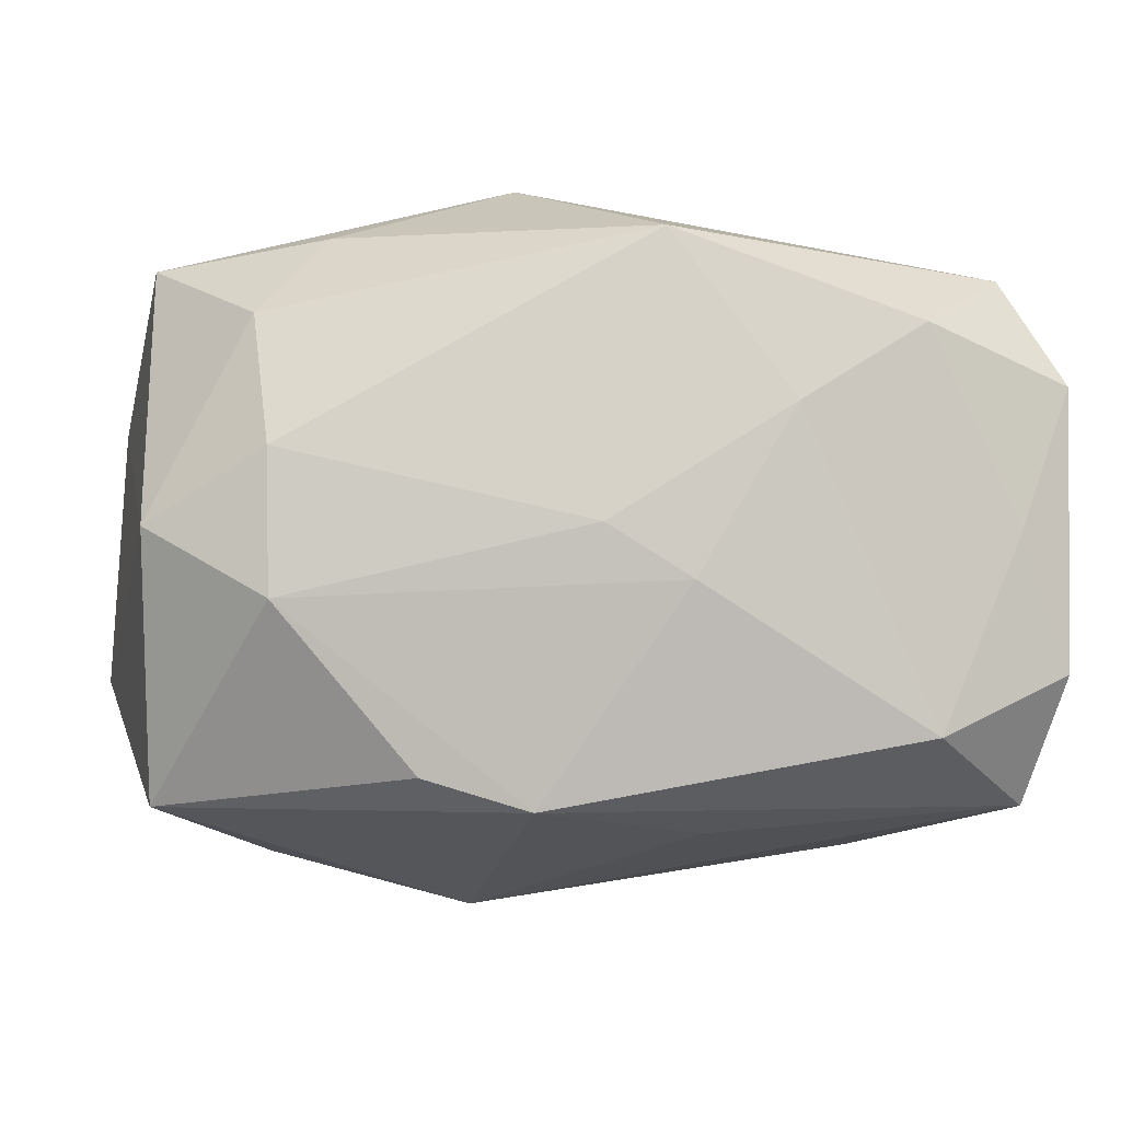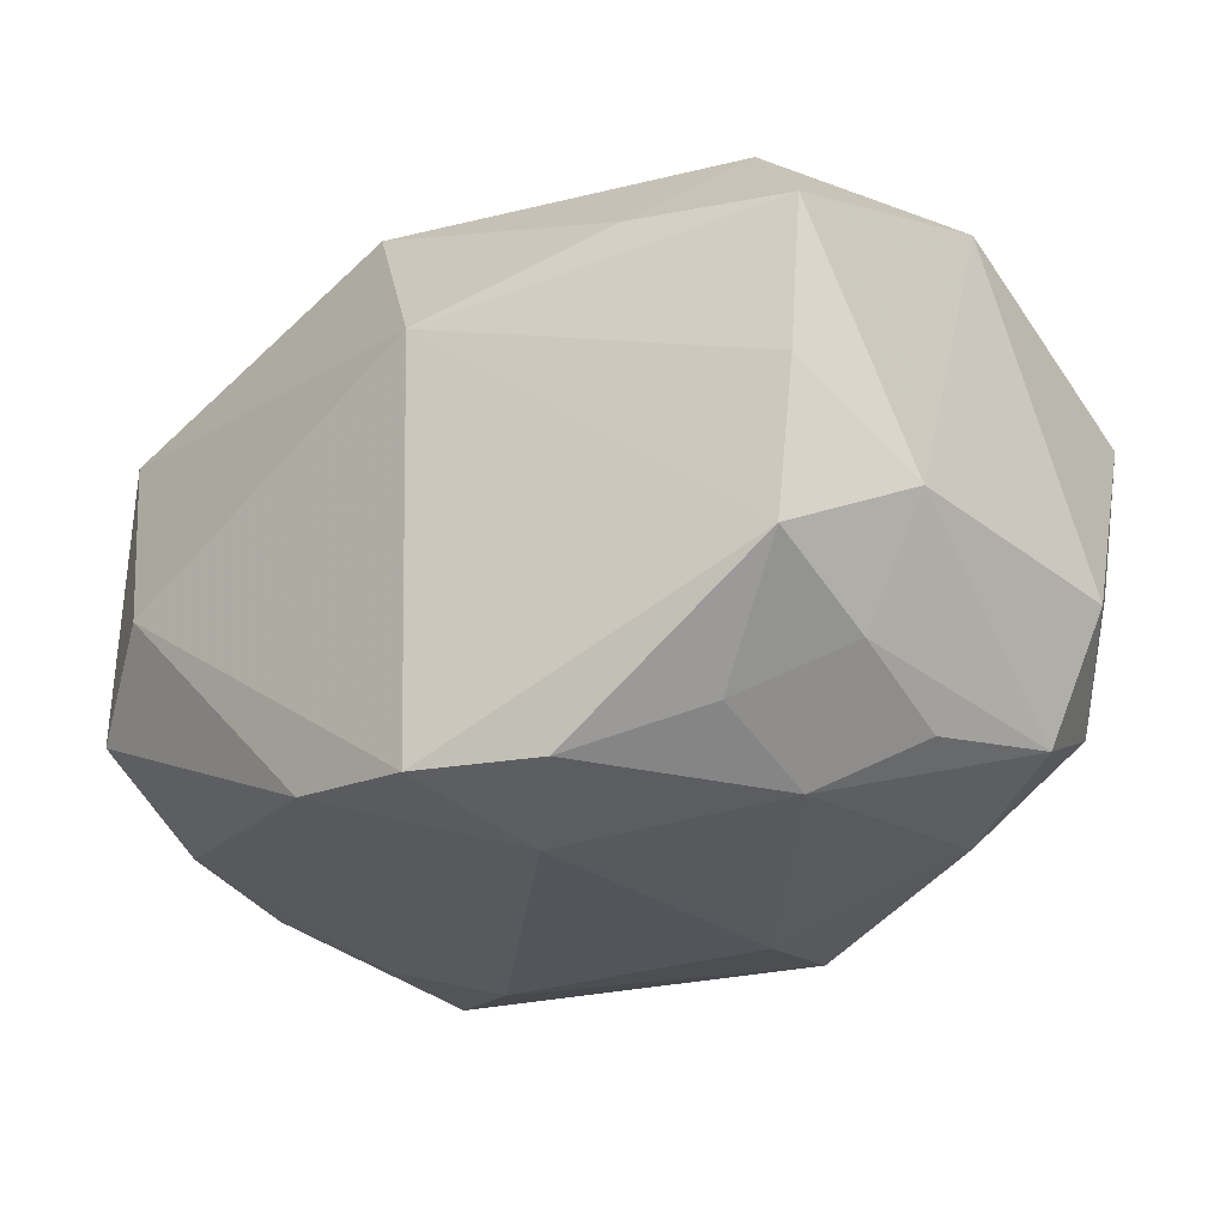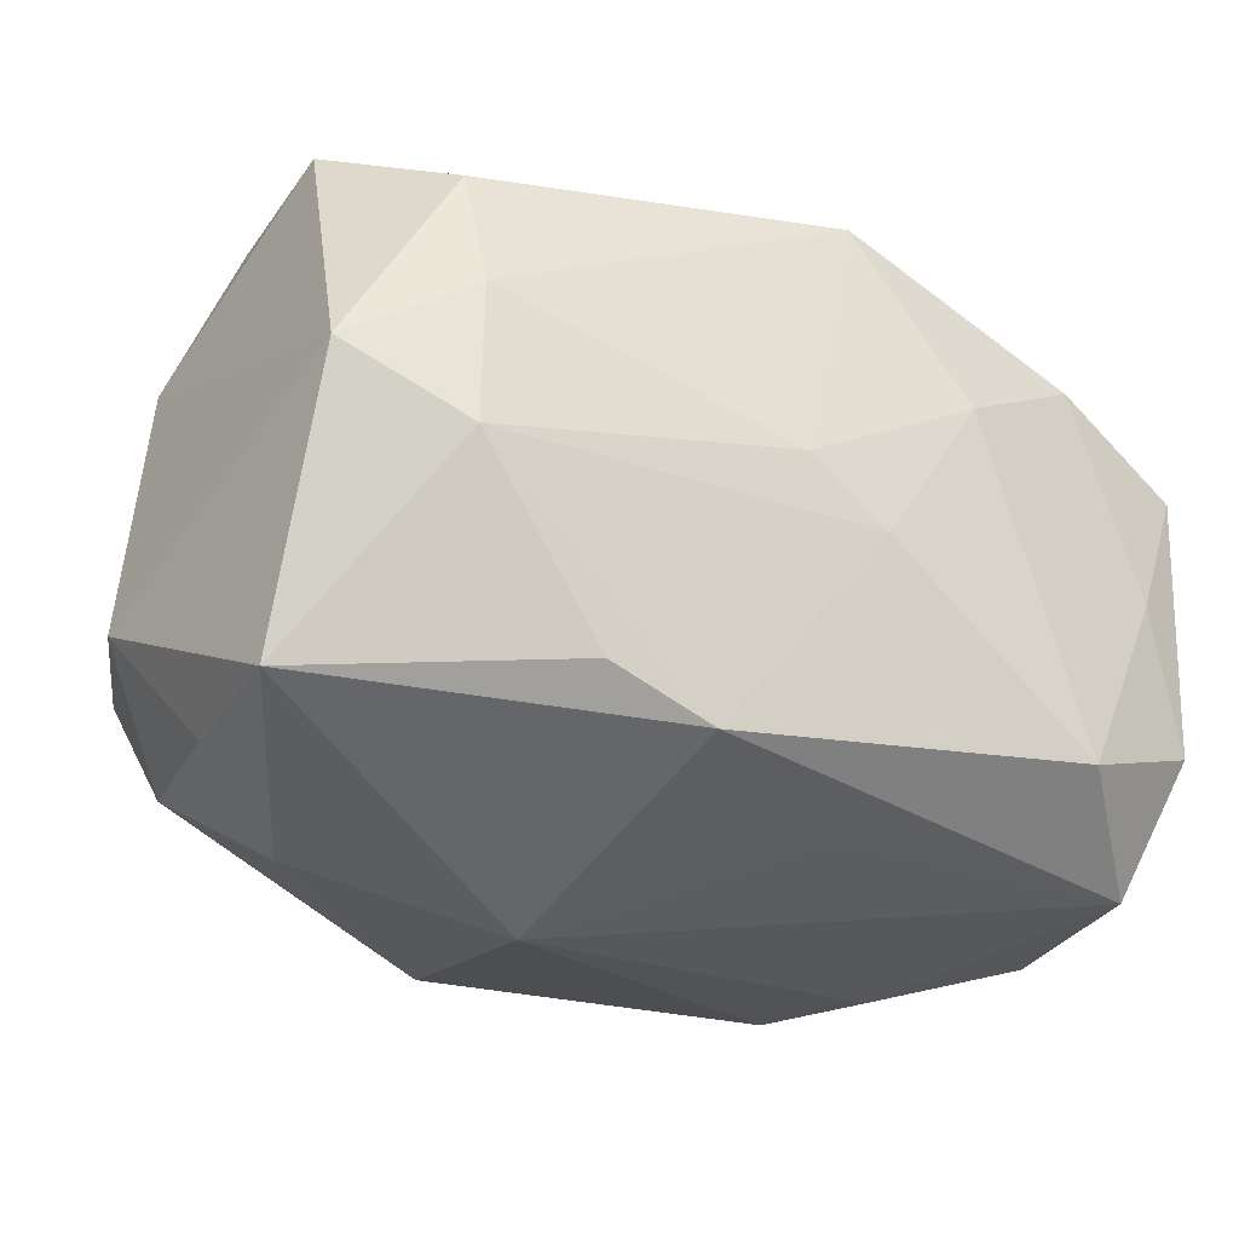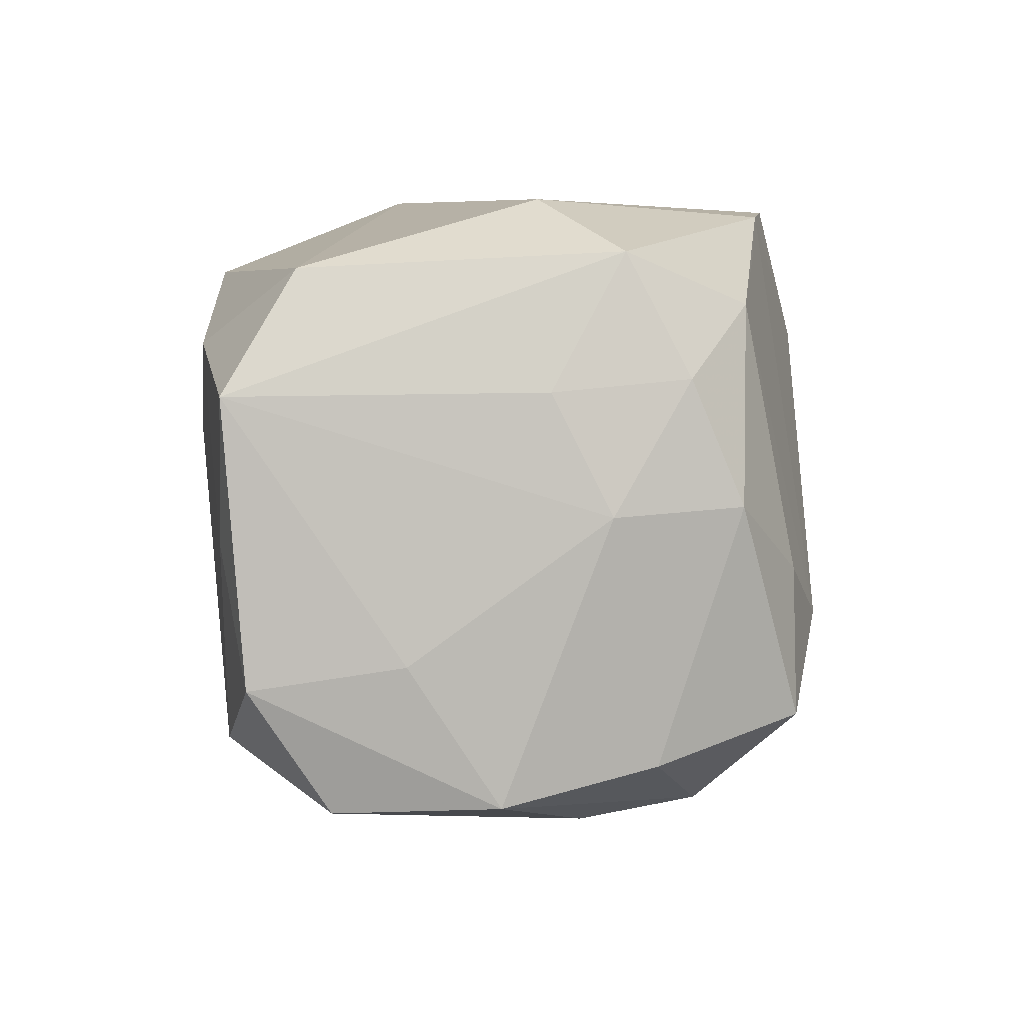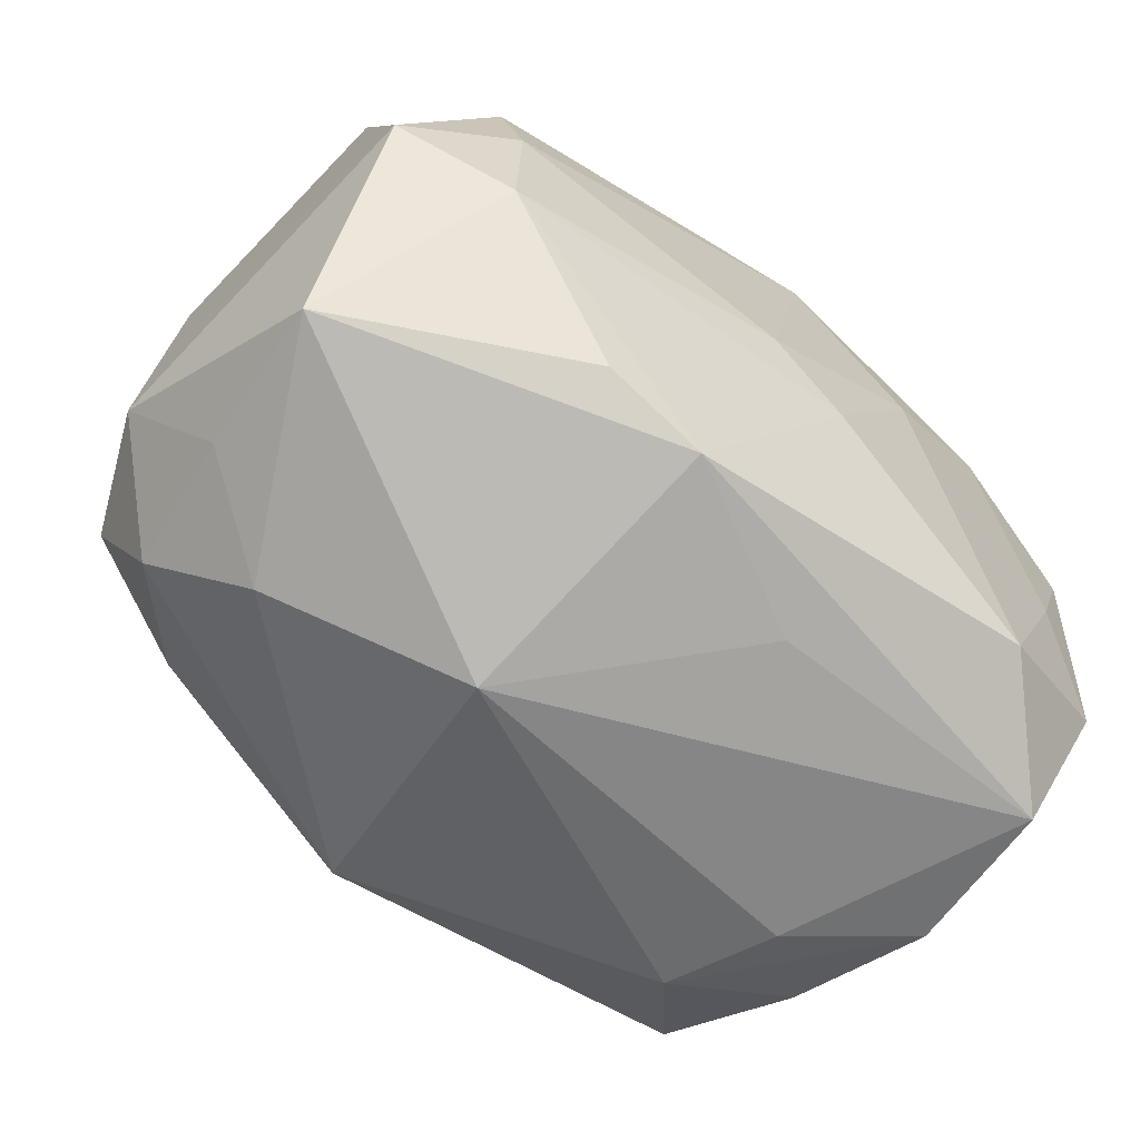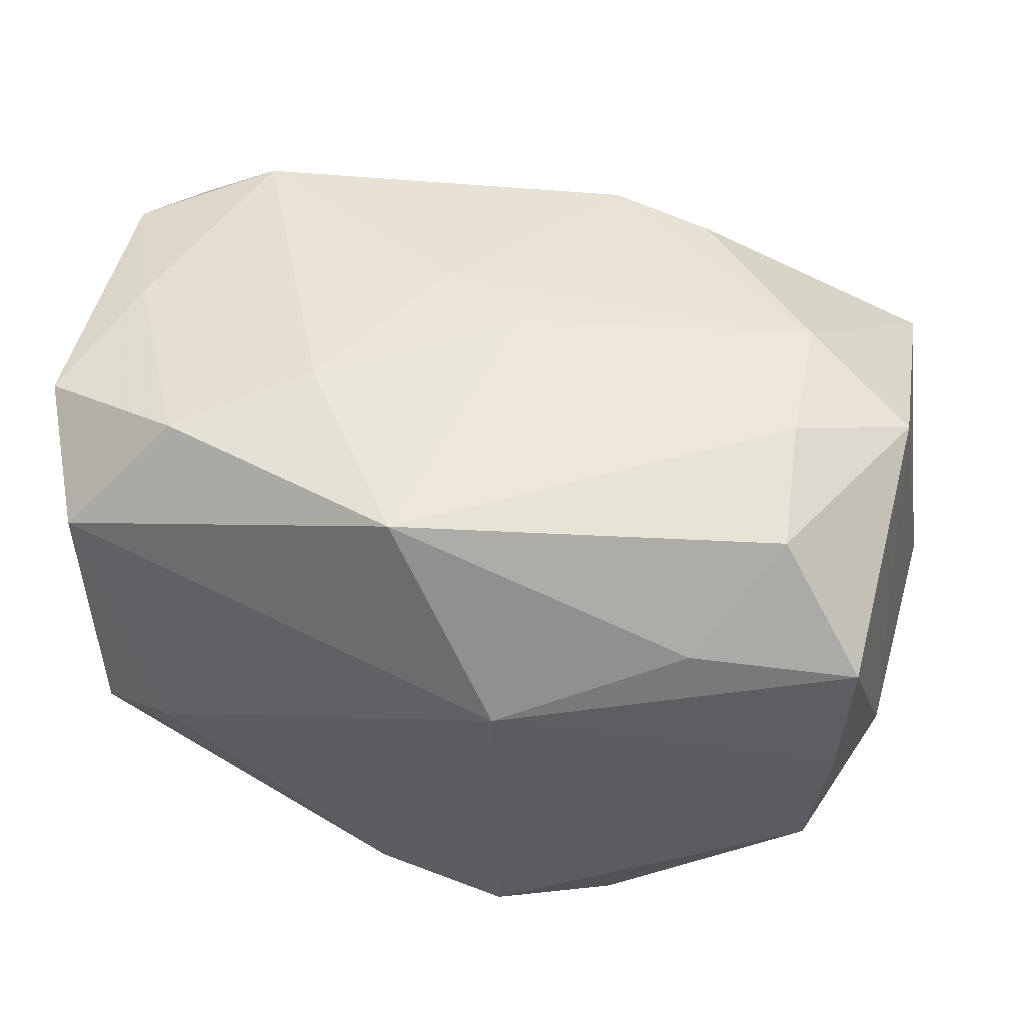
<metadata>
{"format":"obj","ext":"obj","renderer":"f3d","projection":"perspective","resolution":1024,"background":"white","views":[{"elev":-9.0,"azim":-7.2,"up":"+Y"},{"elev":-25.0,"azim":-139.4,"up":"+Z"},{"elev":-34.1,"azim":-30.2,"up":"+Y"},{"elev":3.8,"azim":91.3,"up":"+Y"},{"elev":-66.0,"azim":-38.7,"up":"+Y"},{"elev":53.9,"azim":-166.6,"up":"+Z"}]}
</metadata>
<code>
v 0.03627 0.01092 -0.00427
v 0.02874 -0.01557 -0.02441
v 0.008835 -0.02516 0.01376
v -0.03326 0.01036 -0.016
v -0.007769 -0.01184 -0.02733
v -0.03502 -0.01004 -0.0186
v 0.006224 -0.00639 0.026
v -0.0322 0.0007071 -0.01997
v 0.0261 0.01807 -0.02026
v -0.034 -0.02166 -0.001723
v 0.03628 -0.0221 -0.0003754
v 0.01704 -0.008361 -0.02701
v -0.03229 -0.01983 -0.01398
v -0.006174 0.0286 0.01069
v 0.03773 0.01059 0.0216
v 0.03773 -0.01064 0.007024
v 0.03773 -0.01259 0.01971
v -0.008757 0.01605 -0.02716
v -0.01461 -0.02146 0.02145
v -0.03854 0.01013 -0.006011
v -0.02524 0.006923 -0.02442
v 0.02546 -0.02504 -0.006695
v 0.02173 -0.02385 -0.01637
v -0.03562 0.01956 0.01449
v -0.006435 0.02766 -0.02412
v -0.0253 -0.02583 -0.007753
v -0.02163 0.02227 0.01658
v -0.02485 -0.01453 -0.0225
v 0.03327 0.02207 -0.01017
v -0.02774 0.01408 0.02377
v 0.03368 0.02076 0.01602
v 0.005375 0.0265 -0.0227
v 0.02534 0.01487 0.02482
v 0.03339 -0.001254 0.02233
v -0.03956 -0.01123 -0.007825
v -0.02572 0.01662 -0.02055
v 0.02625 -0.01807 0.02275
v 0.0332 -0.0192 -0.0129
v 0.01445 0.007761 0.02664
v 0.03435 0.01197 -0.01541
v -0.02627 -0.008262 0.0246
v 0.02553 -0.003822 -0.02444
v 0.01455 0.02226 -0.02173
v -0.01657 0.02382 -0.02444
v -0.03517 -0.02321 0.01148
v -0.005653 -0.02405 0.02114
v 0.02514 0.02677 -0.003053
v 0.004126 0.02159 0.02608
v -0.005141 -0.02253 -0.02561
v 0.03665 0.001089 -0.009195
v -0.03605 -0.002364 0.02144
v -0.03523 0.02044 0.001323
v 0.03374 0.001798 -0.01963
v -0.000973 -0.002148 0.02664
v -0.008522 -0.03047 -0.001866
v -0.03383 0.02068 -0.01138
v -0.02658 0.003356 0.02556
v 0.03536 -0.0227 0.01325
f 48 31 14
f 29 31 15
f 38 23 2
f 38 11 23
f 22 58 55
f 22 11 58
f 55 23 22
f 23 11 22
f 10 45 35
f 46 45 55
f 46 7 41
f 17 16 15
f 58 11 17
f 11 16 17
f 15 31 33
f 31 48 33
f 41 7 54
f 41 54 57
f 57 54 48
f 12 5 18
f 2 23 49
f 49 12 2
f 5 12 49
f 28 5 49
f 49 23 55
f 25 56 14
f 25 44 56
f 18 44 25
f 56 44 36
f 31 29 47
f 14 31 47
f 47 25 14
f 11 38 50
f 50 16 11
f 15 16 50
f 55 58 3
f 3 46 55
f 58 46 3
f 41 45 19
f 19 46 41
f 45 46 19
f 7 46 37
f 37 46 58
f 58 17 37
f 39 33 48
f 48 54 39
f 39 54 7
f 7 37 39
f 27 48 14
f 24 27 14
f 8 6 4
f 56 36 4
f 13 6 28
f 13 10 35
f 35 6 13
f 28 49 13
f 21 36 44
f 21 44 18
f 8 4 21
f 21 4 36
f 18 5 21
f 21 5 28
f 28 6 21
f 21 6 8
f 1 29 15
f 15 50 1
f 34 17 15
f 34 37 17
f 15 33 34
f 33 39 34
f 34 39 37
f 51 45 41
f 41 57 51
f 35 45 51
f 20 6 35
f 35 51 20
f 20 51 24
f 56 4 20
f 20 4 6
f 30 57 48
f 48 27 30
f 27 24 30
f 30 51 57
f 24 51 30
f 29 9 32
f 32 47 29
f 25 47 32
f 18 25 32
f 32 12 18
f 53 38 2
f 53 50 38
f 2 12 42
f 12 9 42
f 42 53 2
f 9 53 42
f 26 49 55
f 26 13 49
f 10 13 26
f 55 45 26
f 45 10 26
f 56 20 52
f 52 20 24
f 14 56 52
f 52 24 14
f 43 9 12
f 12 32 43
f 43 32 9
f 40 9 29
f 40 53 9
f 50 53 40
f 29 1 40
f 40 1 50

</code>
